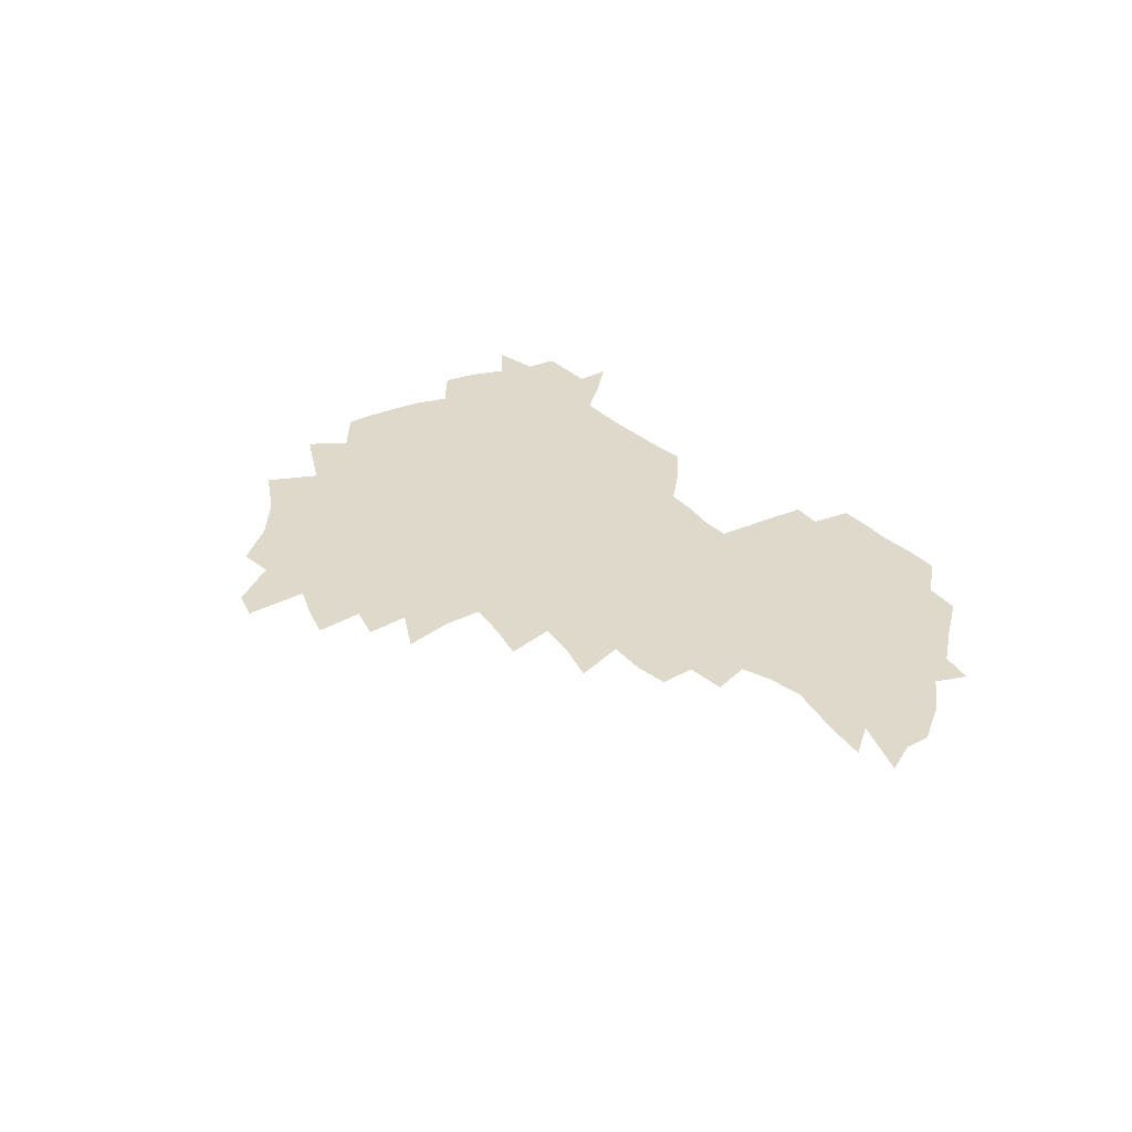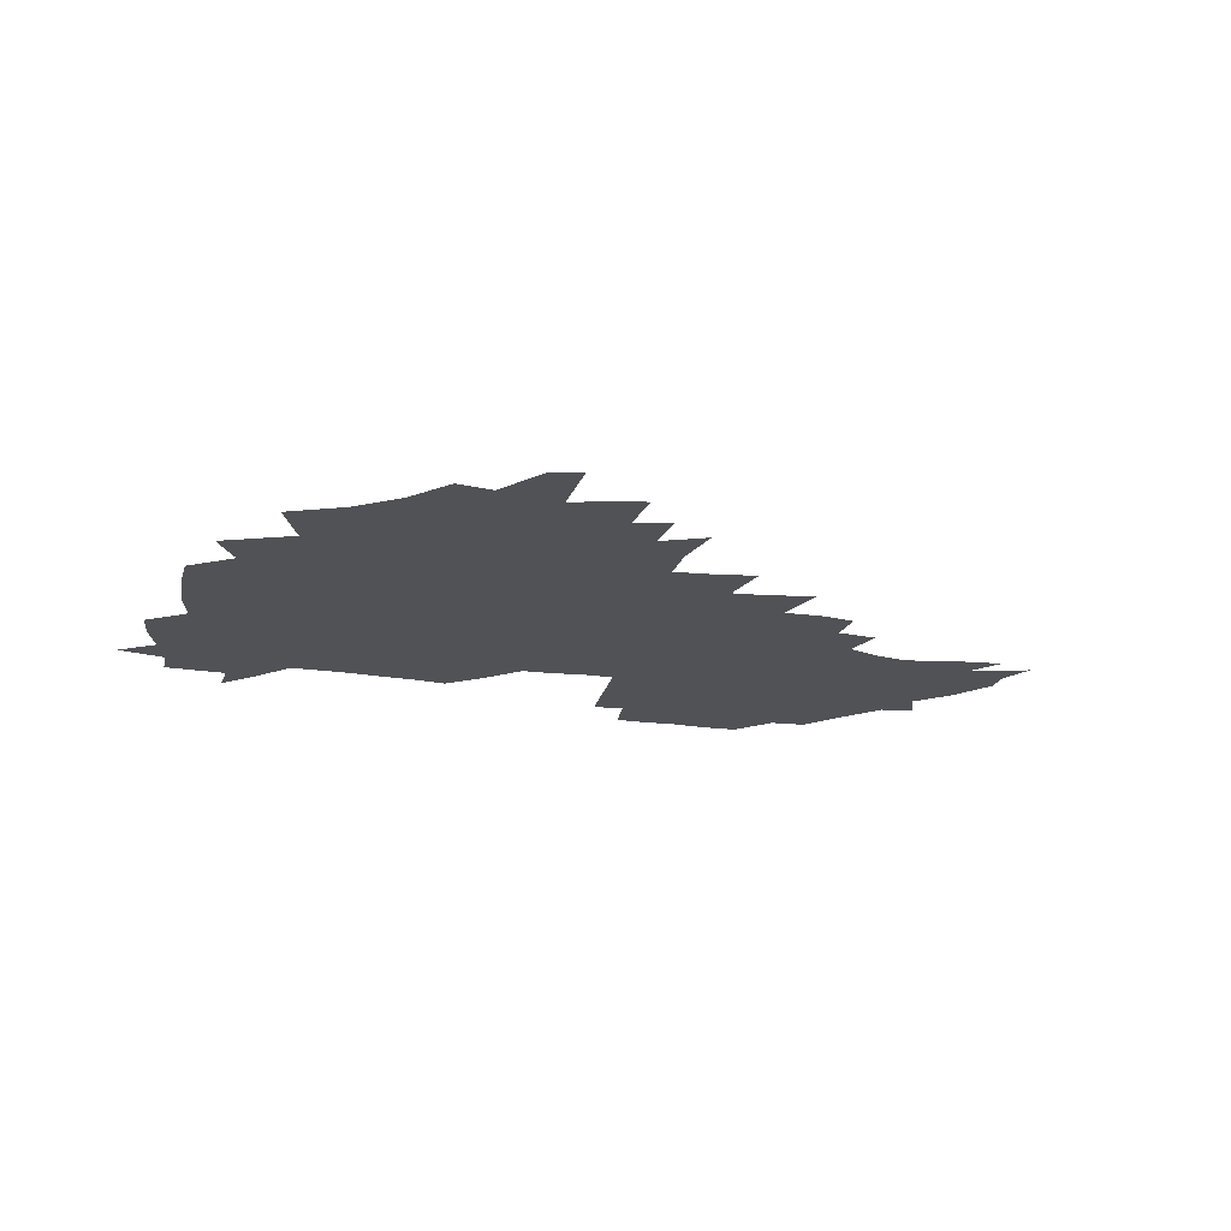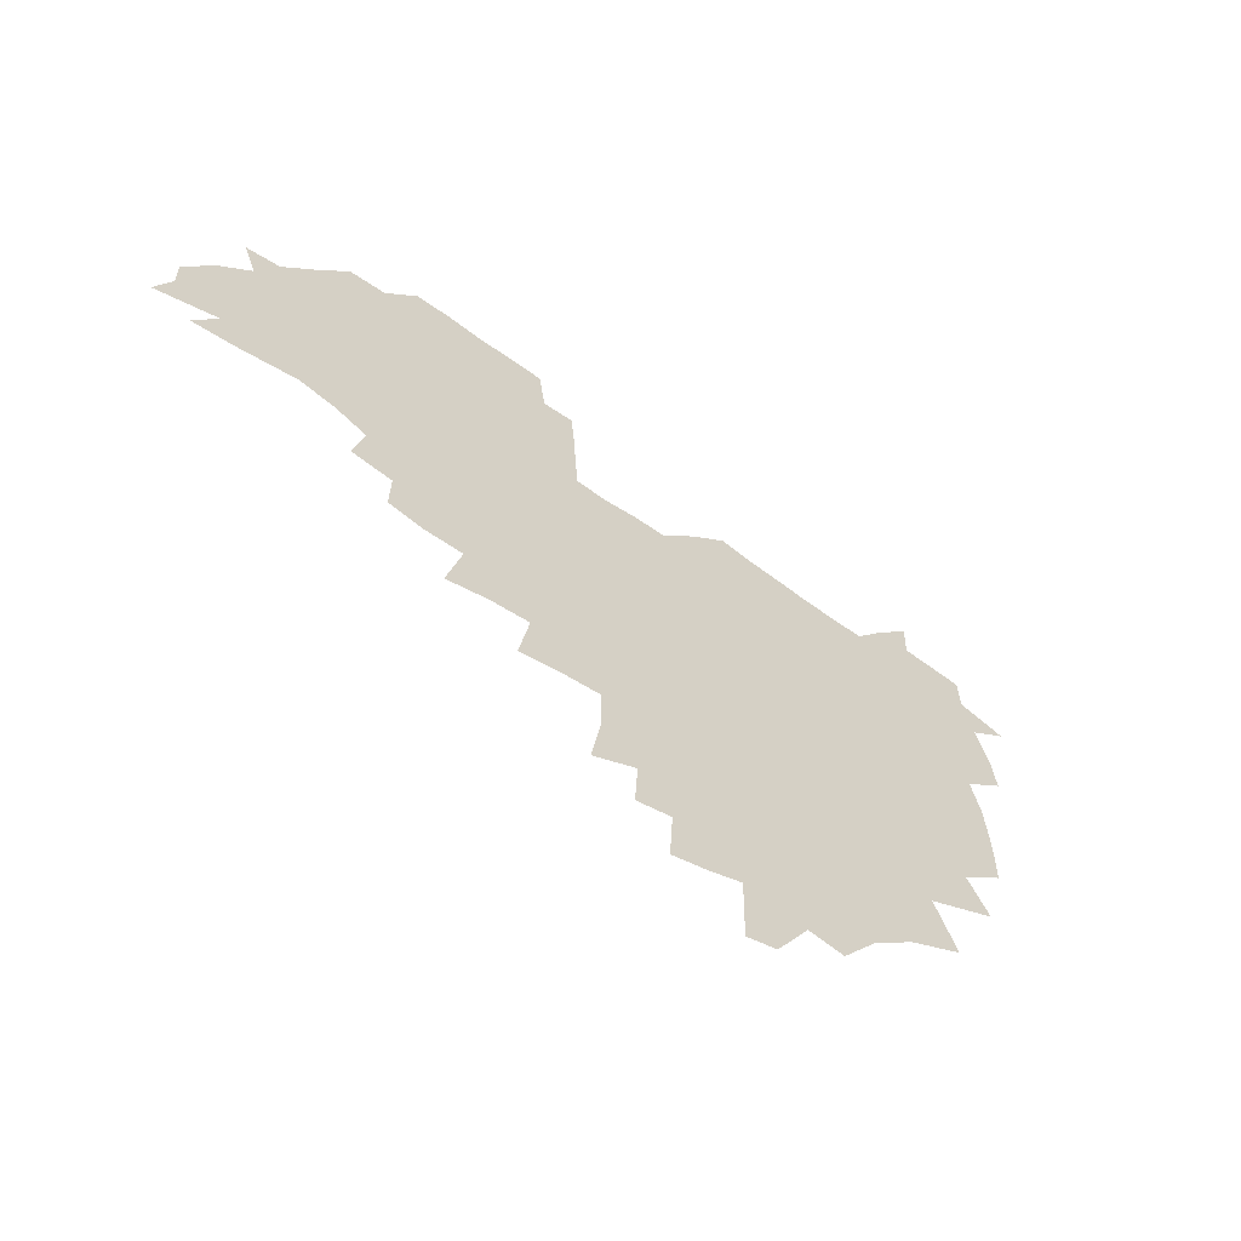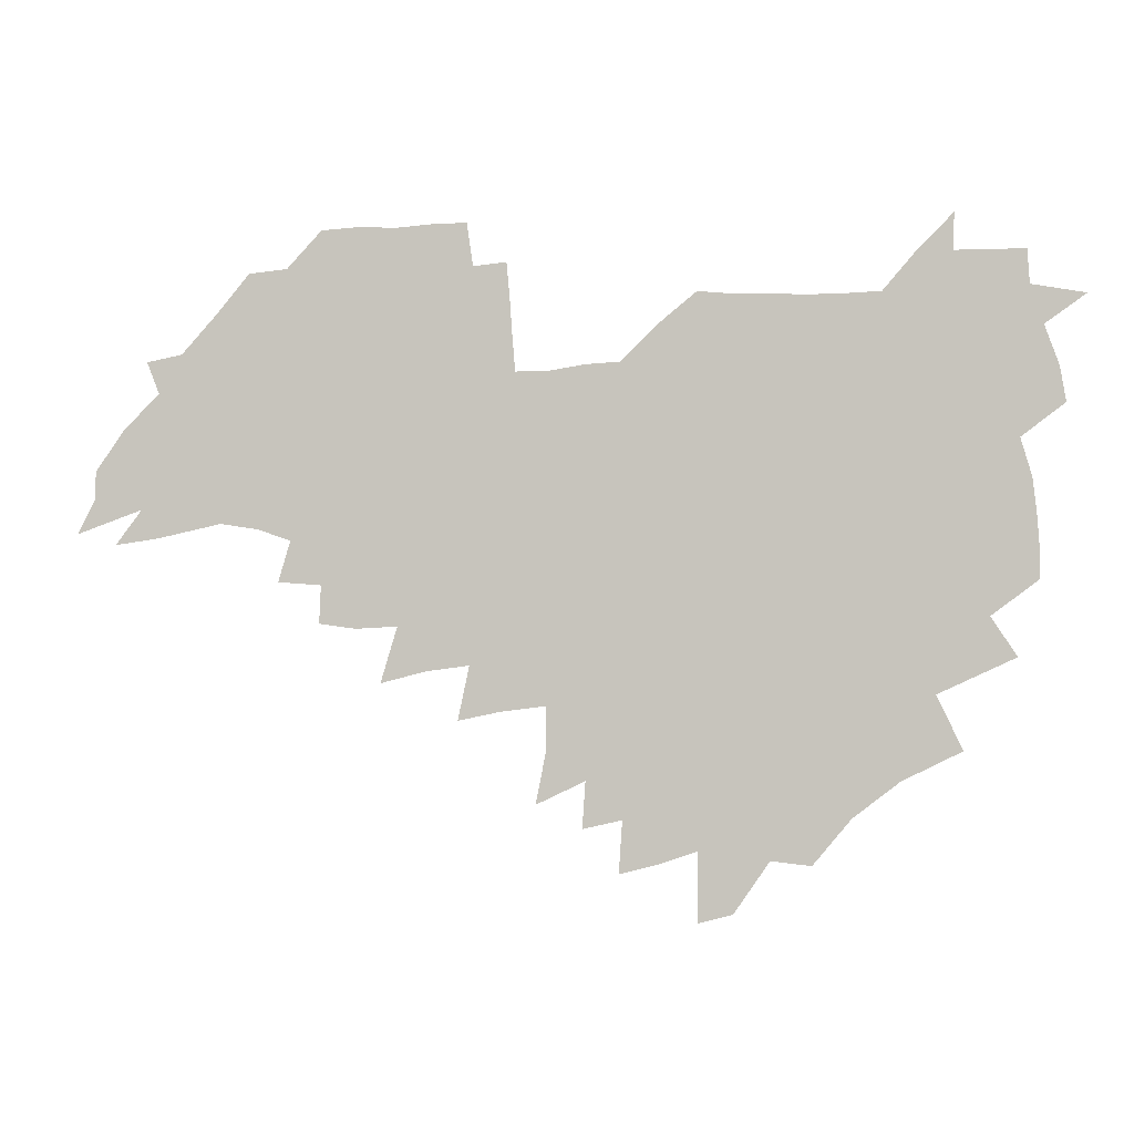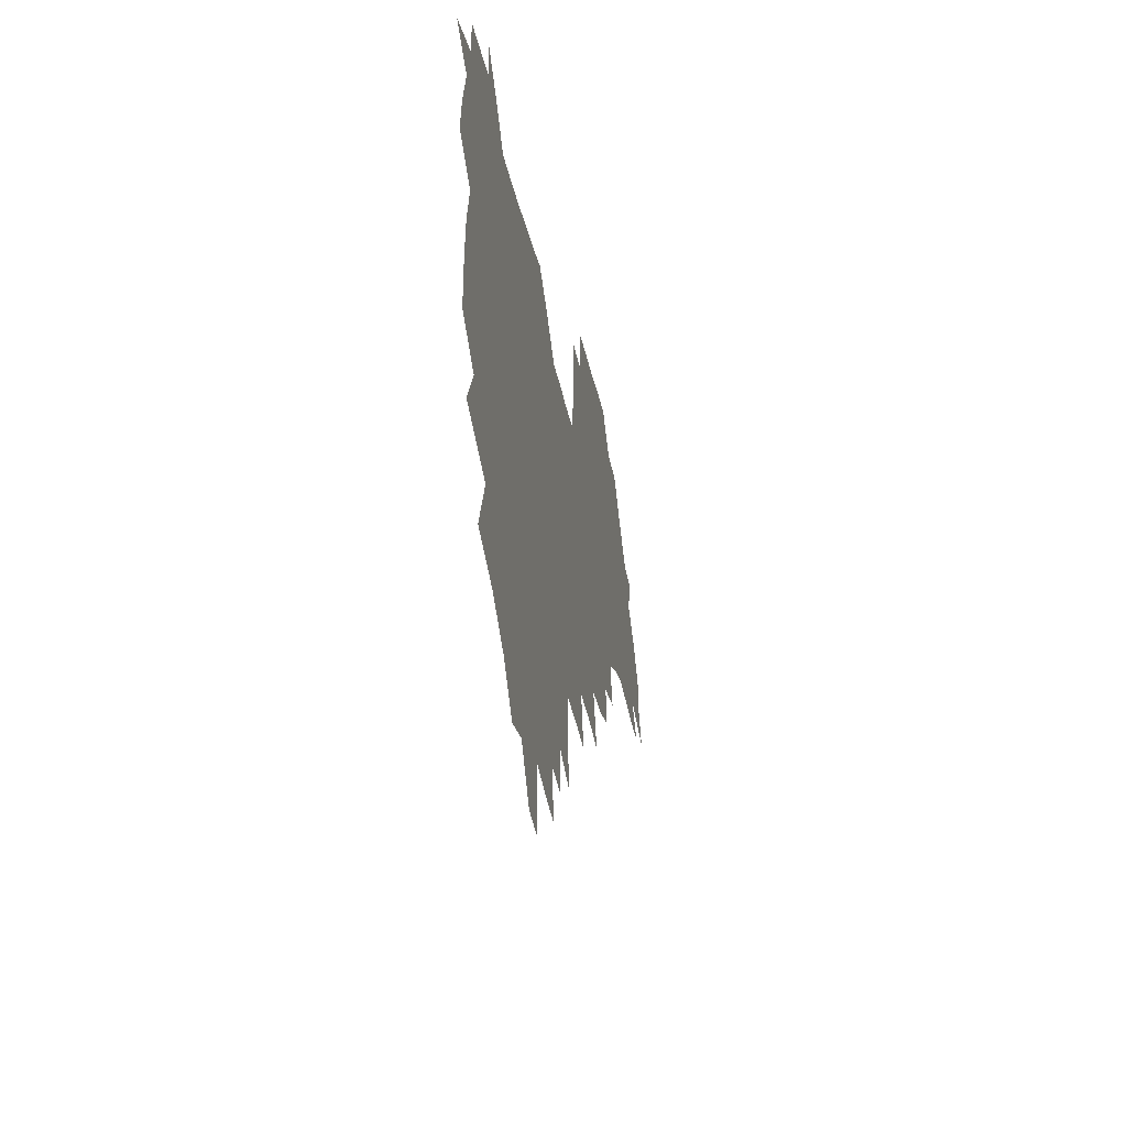
<metadata>
{"format":"obj","ext":"obj","renderer":"f3d","projection":"perspective","resolution":1024,"background":"white","views":[{"elev":31.8,"azim":53.9,"up":"+Z"},{"elev":-20.7,"azim":-16.0,"up":"+Z"},{"elev":-57.1,"azim":142.0,"up":"+Y"},{"elev":-3.9,"azim":-170.6,"up":"+Y"},{"elev":-30.0,"azim":-79.5,"up":"+Y"}]}
</metadata>
<code>
v 206.8 264.6 0
v 215.5 221.8 0
v 217.9 236.4 0
v 223.7 252.8 0
v 228.9 268.8 0
v 229.8 283 0
v 226.5 152.6 0
v 226.5 165.6 0
v 227.4 178.9 0
v 228.9 192.8 0
v 233.4 208.4 0
v 236.1 223.6 0
v 237.1 238.3 0
v 239.7 253.6 0
v 242.6 268.8 0
v 243.7 283.1 0
v 235.4 122.3 0
v 245.8 138.4 0
v 249.8 152.8 0
v 250.6 166.4 0
v 248.8 180.3 0
v 249.1 194.5 0
v 249.8 208.9 0
v 253.5 224.3 0
v 253.2 238.8 0
v 254.2 253.4 0
v 255.7 268 0
v 258.4 283.2 0
v 257.9 298.4 0
v 256.6 85.86 0
v 267 107.8 0
v 268.4 123.6 0
v 275 139.7 0
v 278 153.8 0
v 274.1 167.4 0
v 269.8 181.2 0
v 266 195.2 0
v 268.1 209.7 0
v 269.7 224.4 0
v 269.7 239 0
v 270.7 253.7 0
v 272.2 268.4 0
v 273.2 283.1 0
v 281 73.97 0
v 287.5 94.73 0
v 288.2 109.9 0
v 289.6 125.2 0
v 292.2 140.4 0
v 291.7 154 0
v 293.5 167.9 0
v 289.4 181.7 0
v 286.2 195.9 0
v 285.5 210.1 0
v 284 224.5 0
v 285 238.9 0
v 285.2 253.3 0
v 286.5 267.7 0
v 300.1 59.39 0
v 303.4 80.3 0
v 302.9 95.01 0
v 304.4 110.9 0
v 305.6 126 0
v 307.5 141 0
v 306.6 154.3 0
v 308.4 168.3 0
v 308.2 181.7 0
v 304.6 195.9 0
v 304 210 0
v 302.7 224.3 0
v 301.2 238.7 0
v 301.5 253 0
v 301.4 267.2 0
v 315.7 40.83 0
v 317.9 64.35 0
v 318.4 81.09 0
v 318.6 96.4 0
v 319.2 111.5 0
v 320.1 126.4 0
v 322.2 142 0
v 323 155.7 0
v 322.1 168.6 0
v 321.9 182.2 0
v 321.7 195.8 0
v 320.3 209.9 0
v 320.5 223.8 0
v 318.4 238.3 0
v 317.2 252.8 0
v 316.5 267.2 0
v 332.1 42.64 0
v 332.9 66.48 0
v 333.2 82.6 0
v 333.2 97.17 0
v 334.5 113.6 0
v 334.6 127.4 0
v 335 141.1 0
v 335.3 155.1 0
v 336.4 169.4 0
v 336 182.5 0
v 335.6 195.9 0
v 334.5 210 0
v 334 224.1 0
v 333.6 238.2 0
v 332.9 252.5 0
v 330.9 268 0
v 346.8 21.56 0
v 346.8 47.23 0
v 346.9 66.1 0
v 347.2 83.11 0
v 347.2 97.3 0
v 347.8 113.4 0
v 347.9 126.4 0
v 348.4 141.2 0
v 348.8 155.8 0
v 349 169.6 0
v 349 182.6 0
v 348.6 196.3 0
v 348.2 210.2 0
v 347.5 224.3 0
v 347.9 238.3 0
v 347 252.7 0
v 345.6 268.4 0
v 360.9 17.91 0
v 360.5 46.26 0
v 361.2 62.5 0
v 360.9 81.49 0
v 361.1 97.25 0
v 361.2 112.2 0
v 361.6 126.6 0
v 361.9 140.8 0
v 362.1 154.9 0
v 362.3 168.8 0
v 362.2 182.7 0
v 362.2 196.5 0
v 362 210.4 0
v 362 224.4 0
v 361.6 239 0
v 360.8 253.7 0
v 360.1 269.9 0
v 361 286 0
v 376.5 40.9 0
v 375.7 61.22 0
v 374.8 81.46 0
v 375.1 95.72 0
v 375.3 110.5 0
v 375.3 125.7 0
v 376 139.5 0
v 376.1 153.9 0
v 375.7 169 0
v 375.8 182.7 0
v 375.9 196.5 0
v 375.8 210.6 0
v 375.8 224.8 0
v 376.4 240.8 0
v 376.4 256.7 0
v 392.2 36.92 0
v 390.8 58.32 0
v 389.6 78.07 0
v 389.5 93.95 0
v 389.5 109.4 0
v 389.7 124 0
v 390.6 138 0
v 390.6 152.5 0
v 389.3 168.9 0
v 389.4 182.7 0
v 389.7 196.5 0
v 389.8 210.6 0
v 390.1 225 0
v 391.3 242.1 0
v 406.9 54.64 0
v 405.6 73.73 0
v 404.1 92.04 0
v 405.2 106.6 0
v 405.3 121.8 0
v 405.9 136.4 0
v 405.3 151.9 0
v 404.8 167.1 0
v 404.1 182 0
v 403.7 196.5 0
v 403.9 210.5 0
v 404.2 224.4 0
v 405.7 241.4 0
v 425.8 64.2 0
v 421.4 86.64 0
v 421.6 103.7 0
v 423 118.3 0
v 420.9 136 0
v 420.6 150.8 0
v 419.3 166.9 0
v 418.6 181.7 0
v 417.8 196.5 0
v 417.9 210.4 0
v 418.4 224.5 0
v 419.8 239.2 0
v 440.2 101.4 0
v 437.8 119.8 0
v 437.1 134.7 0
v 435.6 150.6 0
v 433.8 167 0
v 433.4 181.3 0
v 431.7 196.7 0
v 432.7 210.4 0
v 432.5 224.3 0
v 434.3 239.1 0
v 435.5 253.4 0
v 436.7 270.2 0
v 438 284.2 0
v 457.7 97.78 0
v 453 120 0
v 451.9 135.6 0
v 450.2 151.5 0
v 448.6 167 0
v 447.7 181.6 0
v 446.5 196.4 0
v 447.2 210.2 0
v 446.4 224.2 0
v 447.8 238.4 0
v 449.1 252.8 0
v 450.7 268.4 0
v 451.9 282.9 0
v 454.6 301 0
v 470.7 117.8 0
v 467 136.3 0
v 465.1 152.1 0
v 462.6 168.2 0
v 462 182.4 0
v 462.1 196.4 0
v 460.9 210.6 0
v 459.3 224 0
v 463 239.1 0
v 464.5 253.8 0
v 464.7 267.8 0
v 466.2 282.7 0
v 469.3 300.8 0
v 489.8 113 0
v 482.8 136 0
v 480.4 152.6 0
v 479.3 167.5 0
v 477.3 182.6 0
v 477.2 196.7 0
v 477 210.8 0
v 476.9 225 0
v 478.6 239.6 0
v 478.7 253.7 0
v 480.3 268.5 0
v 481.9 283.7 0
v 484 299.8 0
v 500.3 135.2 0
v 496.7 152.8 0
v 494 168.6 0
v 492.5 183 0
v 492.1 197 0
v 492.5 211.1 0
v 492.5 225.2 0
v 493.3 239.5 0
v 494.3 253.9 0
v 497 269.3 0
v 497.2 283.7 0
v 500.3 300.6 0
v 515.6 137.3 0
v 514.9 153.1 0
v 510.6 169.4 0
v 508.9 183.7 0
v 505.5 198 0
v 505.9 211.2 0
v 508.3 225.5 0
v 508.1 239.4 0
v 509.3 253.7 0
v 512.6 269.2 0
v 511.5 283.2 0
v 515.7 299.8 0
v 533 154.5 0
v 528 171.5 0
v 524.9 185 0
v 524.1 198.4 0
v 521.9 211.9 0
v 522.8 225.4 0
v 521.9 239.2 0
v 523.6 253.1 0
v 526.4 268.3 0
v 530.3 284.2 0
v 541.8 176.3 0
v 539.5 187.2 0
v 538.1 199.4 0
v 536.7 212.3 0
v 536.4 225.3 0
v 540.6 239.2 0
v 540 252.9 0
v 542.7 267.4 0
v 546.5 282.6 0
v 557.7 178.8 0
v 554.7 189.2 0
v 552.5 200.3 0
v 551.8 212.2 0
v 553.3 224.8 0
v 556.3 238 0
v 557.4 251.8 0
v 560.4 266 0
v 584.7 173.1 0
v 569.7 189.4 0
v 568 200.2 0
v 567.8 211.5 0
v 569.8 223.4 0
v 570.1 236.4 0
v 575.2 249.7 0
v 602.8 170.6 0
v 591.8 185.1 0
v 586.2 198.2 0
v 583.5 210.1 0
v 583.9 221.3 0
v 584.8 233.3 0
v 590.2 246.8 0
v 619.3 175.5 0
v 611.9 190 0
v 611.9 201.3 0
v 599.4 219.2 0
f 4 5 1
f 11 12 2
f 2 12 3
f 12 13 3
f 3 13 4
f 13 14 4
f 4 14 5
f 14 15 5
f 5 15 6
f 15 16 6
f 18 19 7
f 7 19 8
f 19 20 8
f 8 20 9
f 20 21 9
f 9 21 10
f 21 22 10
f 10 22 11
f 22 23 11
f 11 23 12
f 23 24 12
f 12 24 13
f 24 25 13
f 13 25 14
f 25 26 14
f 14 26 15
f 26 27 15
f 15 27 16
f 27 28 16
f 31 32 17
f 17 32 18
f 32 33 18
f 18 33 19
f 33 34 19
f 19 34 20
f 34 35 20
f 20 35 21
f 35 36 21
f 21 36 22
f 36 37 22
f 22 37 23
f 37 38 23
f 23 38 24
f 38 39 24
f 24 39 25
f 39 40 25
f 25 40 26
f 40 41 26
f 26 41 27
f 41 42 27
f 27 42 28
f 42 43 28
f 28 43 29
f 44 45 30
f 30 45 31
f 45 46 31
f 31 46 32
f 46 47 32
f 32 47 33
f 47 48 33
f 33 48 34
f 48 49 34
f 34 49 35
f 49 50 35
f 35 50 36
f 50 51 36
f 36 51 37
f 51 52 37
f 37 52 38
f 52 53 38
f 38 53 39
f 53 54 39
f 39 54 40
f 54 55 40
f 40 55 41
f 55 56 41
f 41 56 42
f 56 57 42
f 42 57 43
f 58 59 44
f 44 59 45
f 59 60 45
f 45 60 46
f 60 61 46
f 46 61 47
f 61 62 47
f 47 62 48
f 62 63 48
f 48 63 49
f 63 64 49
f 49 64 50
f 64 65 50
f 50 65 51
f 65 66 51
f 51 66 52
f 66 67 52
f 52 67 53
f 67 68 53
f 53 68 54
f 68 69 54
f 54 69 55
f 69 70 55
f 55 70 56
f 70 71 56
f 56 71 57
f 71 72 57
f 73 74 58
f 58 74 59
f 74 75 59
f 59 75 60
f 75 76 60
f 60 76 61
f 76 77 61
f 61 77 62
f 77 78 62
f 62 78 63
f 78 79 63
f 63 79 64
f 79 80 64
f 64 80 65
f 80 81 65
f 65 81 66
f 81 82 66
f 66 82 67
f 82 83 67
f 67 83 68
f 83 84 68
f 68 84 69
f 84 85 69
f 69 85 70
f 85 86 70
f 70 86 71
f 86 87 71
f 71 87 72
f 87 88 72
f 73 89 74
f 89 90 74
f 74 90 75
f 90 91 75
f 75 91 76
f 91 92 76
f 76 92 77
f 92 93 77
f 77 93 78
f 93 94 78
f 78 94 79
f 94 95 79
f 79 95 80
f 95 96 80
f 80 96 81
f 96 97 81
f 81 97 82
f 97 98 82
f 82 98 83
f 98 99 83
f 83 99 84
f 99 100 84
f 84 100 85
f 100 101 85
f 85 101 86
f 101 102 86
f 86 102 87
f 102 103 87
f 87 103 88
f 103 104 88
f 105 106 89
f 89 106 90
f 106 107 90
f 90 107 91
f 107 108 91
f 91 108 92
f 108 109 92
f 92 109 93
f 109 110 93
f 93 110 94
f 110 111 94
f 94 111 95
f 111 112 95
f 95 112 96
f 112 113 96
f 96 113 97
f 113 114 97
f 97 114 98
f 114 115 98
f 98 115 99
f 115 116 99
f 99 116 100
f 116 117 100
f 100 117 101
f 117 118 101
f 101 118 102
f 118 119 102
f 102 119 103
f 119 120 103
f 103 120 104
f 120 121 104
f 105 122 106
f 122 123 106
f 106 123 107
f 123 124 107
f 107 124 108
f 124 125 108
f 108 125 109
f 125 126 109
f 109 126 110
f 126 127 110
f 110 127 111
f 127 128 111
f 111 128 112
f 128 129 112
f 112 129 113
f 129 130 113
f 113 130 114
f 130 131 114
f 114 131 115
f 131 132 115
f 115 132 116
f 132 133 116
f 116 133 117
f 133 134 117
f 117 134 118
f 134 135 118
f 118 135 119
f 135 136 119
f 119 136 120
f 136 137 120
f 120 137 121
f 137 138 121
f 123 140 124
f 140 141 124
f 124 141 125
f 141 142 125
f 125 142 126
f 142 143 126
f 126 143 127
f 143 144 127
f 127 144 128
f 144 145 128
f 128 145 129
f 145 146 129
f 129 146 130
f 146 147 130
f 130 147 131
f 147 148 131
f 131 148 132
f 148 149 132
f 132 149 133
f 149 150 133
f 133 150 134
f 150 151 134
f 134 151 135
f 151 152 135
f 135 152 136
f 152 153 136
f 136 153 137
f 153 154 137
f 137 154 138
f 140 155 141
f 155 156 141
f 141 156 142
f 156 157 142
f 142 157 143
f 157 158 143
f 143 158 144
f 158 159 144
f 144 159 145
f 159 160 145
f 145 160 146
f 160 161 146
f 146 161 147
f 161 162 147
f 147 162 148
f 162 163 148
f 148 163 149
f 163 164 149
f 149 164 150
f 164 165 150
f 150 165 151
f 165 166 151
f 151 166 152
f 166 167 152
f 152 167 153
f 167 168 153
f 153 168 154
f 156 169 157
f 169 170 157
f 157 170 158
f 170 171 158
f 158 171 159
f 171 172 159
f 159 172 160
f 172 173 160
f 160 173 161
f 173 174 161
f 161 174 162
f 174 175 162
f 162 175 163
f 175 176 163
f 163 176 164
f 176 177 164
f 164 177 165
f 177 178 165
f 165 178 166
f 178 179 166
f 166 179 167
f 179 180 167
f 167 180 168
f 180 181 168
f 170 182 171
f 182 183 171
f 171 183 172
f 183 184 172
f 172 184 173
f 184 185 173
f 173 185 174
f 185 186 174
f 174 186 175
f 186 187 175
f 175 187 176
f 187 188 176
f 176 188 177
f 188 189 177
f 177 189 178
f 189 190 178
f 178 190 179
f 190 191 179
f 179 191 180
f 191 192 180
f 180 192 181
f 192 193 181
f 184 194 185
f 194 195 185
f 185 195 186
f 195 196 186
f 186 196 187
f 196 197 187
f 187 197 188
f 197 198 188
f 188 198 189
f 198 199 189
f 189 199 190
f 199 200 190
f 190 200 191
f 200 201 191
f 191 201 192
f 201 202 192
f 192 202 193
f 202 203 193
f 194 207 195
f 207 208 195
f 195 208 196
f 208 209 196
f 196 209 197
f 209 210 197
f 197 210 198
f 210 211 198
f 198 211 199
f 211 212 199
f 199 212 200
f 212 213 200
f 200 213 201
f 213 214 201
f 201 214 202
f 214 215 202
f 202 215 203
f 215 216 203
f 203 216 204
f 216 217 204
f 204 217 205
f 217 218 205
f 205 218 206
f 218 219 206
f 208 221 209
f 221 222 209
f 209 222 210
f 222 223 210
f 210 223 211
f 223 224 211
f 211 224 212
f 224 225 212
f 212 225 213
f 225 226 213
f 213 226 214
f 226 227 214
f 214 227 215
f 227 228 215
f 215 228 216
f 228 229 216
f 216 229 217
f 229 230 217
f 217 230 218
f 230 231 218
f 218 231 219
f 231 232 219
f 219 232 220
f 232 233 220
f 221 234 222
f 234 235 222
f 222 235 223
f 235 236 223
f 223 236 224
f 236 237 224
f 224 237 225
f 237 238 225
f 225 238 226
f 238 239 226
f 226 239 227
f 239 240 227
f 227 240 228
f 240 241 228
f 228 241 229
f 241 242 229
f 229 242 230
f 242 243 230
f 230 243 231
f 243 244 231
f 231 244 232
f 244 245 232
f 232 245 233
f 245 246 233
f 235 247 236
f 247 248 236
f 236 248 237
f 248 249 237
f 237 249 238
f 249 250 238
f 238 250 239
f 250 251 239
f 239 251 240
f 251 252 240
f 240 252 241
f 252 253 241
f 241 253 242
f 253 254 242
f 242 254 243
f 254 255 243
f 243 255 244
f 255 256 244
f 244 256 245
f 256 257 245
f 245 257 246
f 257 258 246
f 247 259 248
f 259 260 248
f 248 260 249
f 260 261 249
f 249 261 250
f 261 262 250
f 250 262 251
f 262 263 251
f 251 263 252
f 263 264 252
f 252 264 253
f 264 265 253
f 253 265 254
f 265 266 254
f 254 266 255
f 266 267 255
f 255 267 256
f 267 268 256
f 256 268 257
f 268 269 257
f 257 269 258
f 269 270 258
f 260 271 261
f 271 272 261
f 261 272 262
f 272 273 262
f 262 273 263
f 273 274 263
f 263 274 264
f 274 275 264
f 264 275 265
f 275 276 265
f 265 276 266
f 276 277 266
f 266 277 267
f 277 278 267
f 267 278 268
f 278 279 268
f 268 279 269
f 279 280 269
f 269 280 270
f 272 281 273
f 281 282 273
f 273 282 274
f 282 283 274
f 274 283 275
f 283 284 275
f 275 284 276
f 284 285 276
f 276 285 277
f 285 286 277
f 277 286 278
f 286 287 278
f 278 287 279
f 287 288 279
f 279 288 280
f 288 289 280
f 281 290 282
f 290 291 282
f 282 291 283
f 291 292 283
f 283 292 284
f 292 293 284
f 284 293 285
f 293 294 285
f 285 294 286
f 294 295 286
f 286 295 287
f 295 296 287
f 287 296 288
f 296 297 288
f 288 297 289
f 290 298 291
f 298 299 291
f 291 299 292
f 299 300 292
f 292 300 293
f 300 301 293
f 293 301 294
f 301 302 294
f 294 302 295
f 302 303 295
f 295 303 296
f 303 304 296
f 296 304 297
f 298 305 299
f 305 306 299
f 299 306 300
f 306 307 300
f 300 307 301
f 307 308 301
f 301 308 302
f 308 309 302
f 302 309 303
f 309 310 303
f 303 310 304
f 310 311 304
f 306 312 307
f 312 313 307
f 307 313 308
f 313 314 308
f 308 314 309
f 314 315 309
f 309 315 310

</code>
